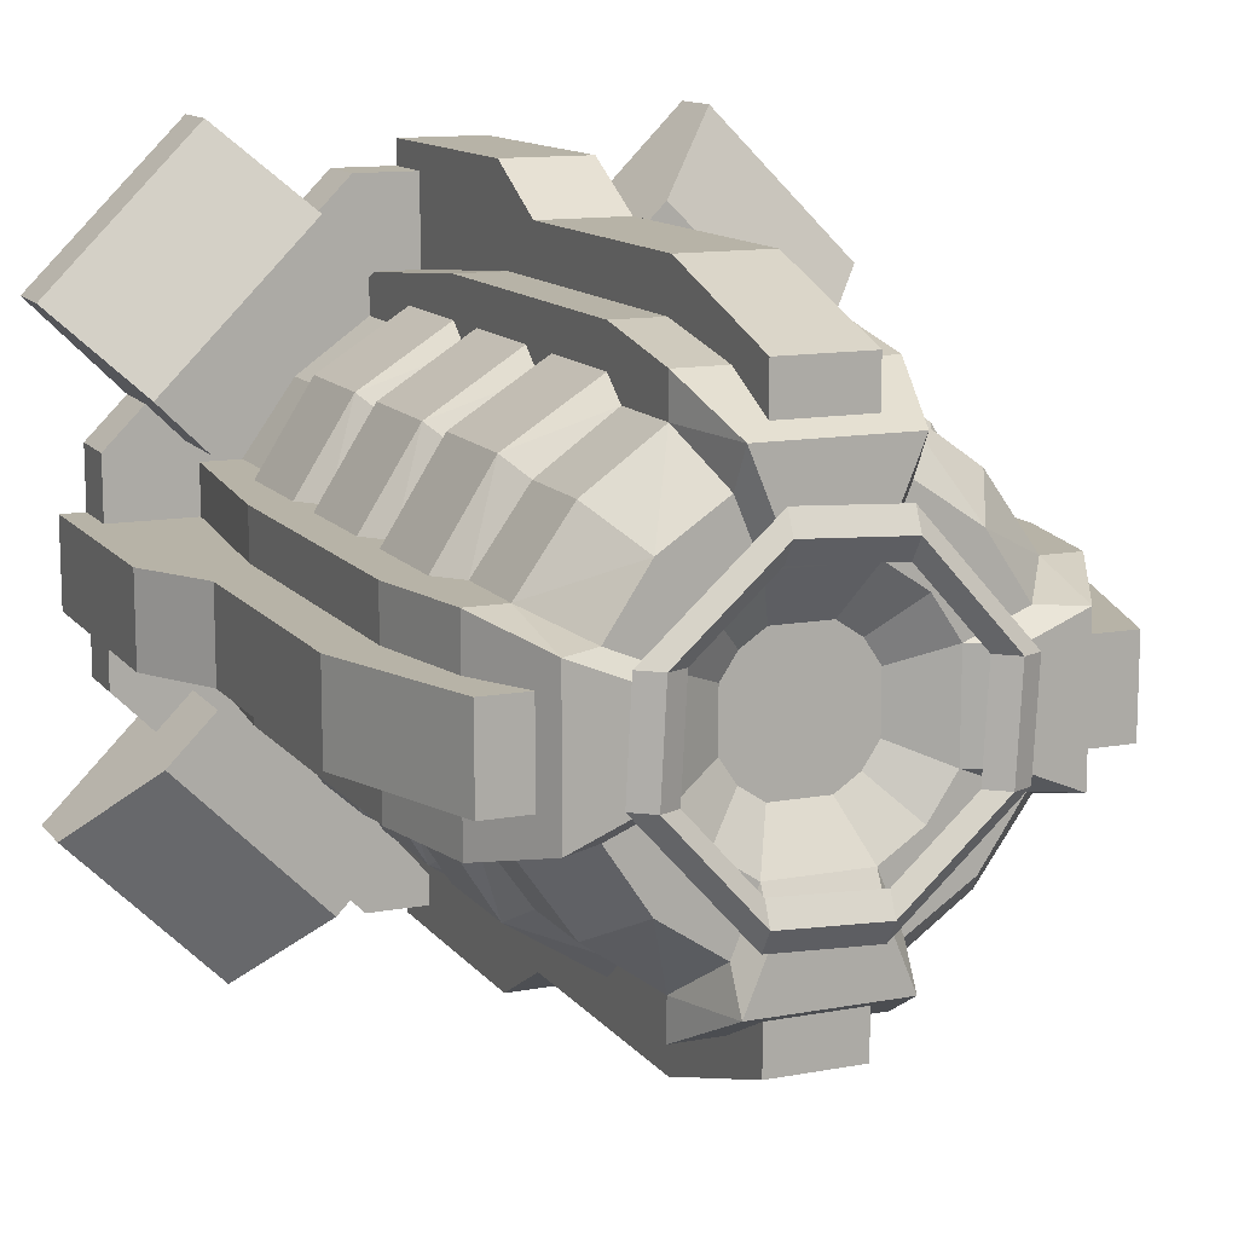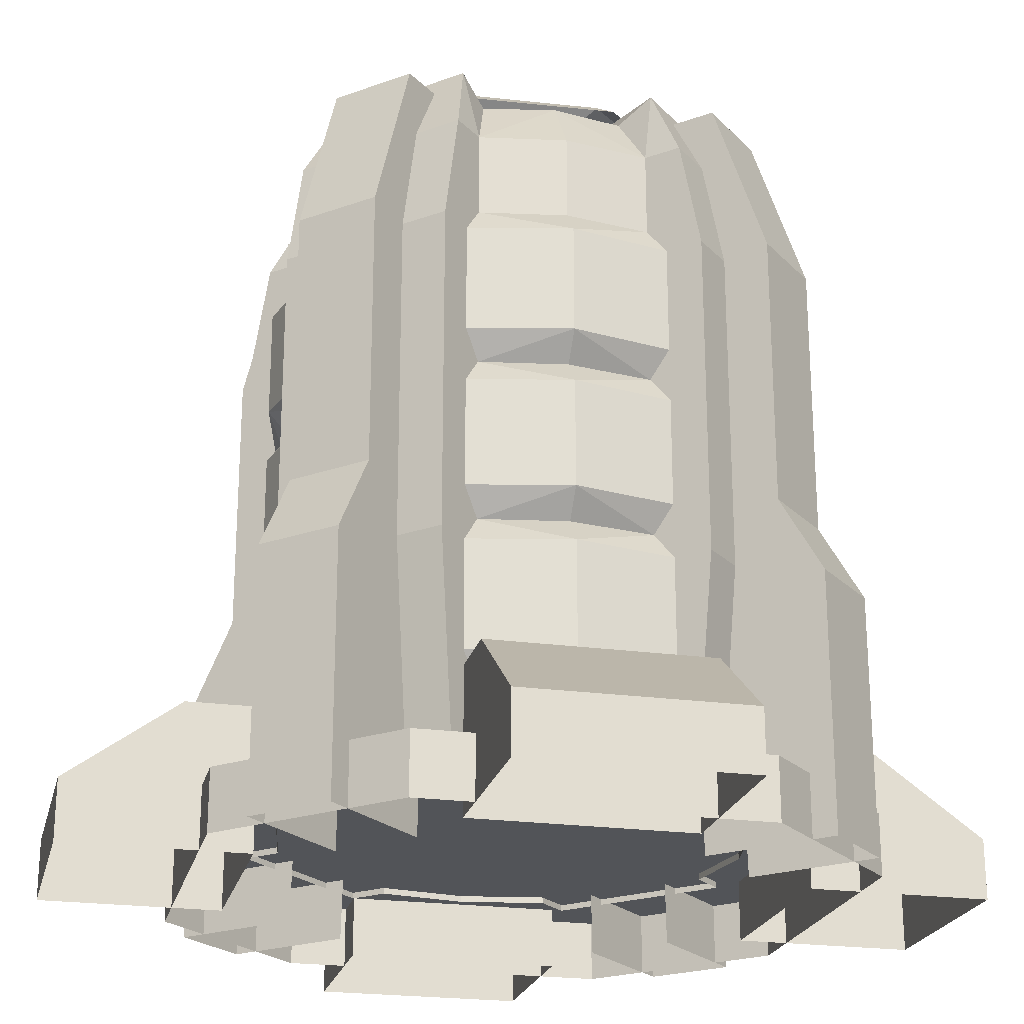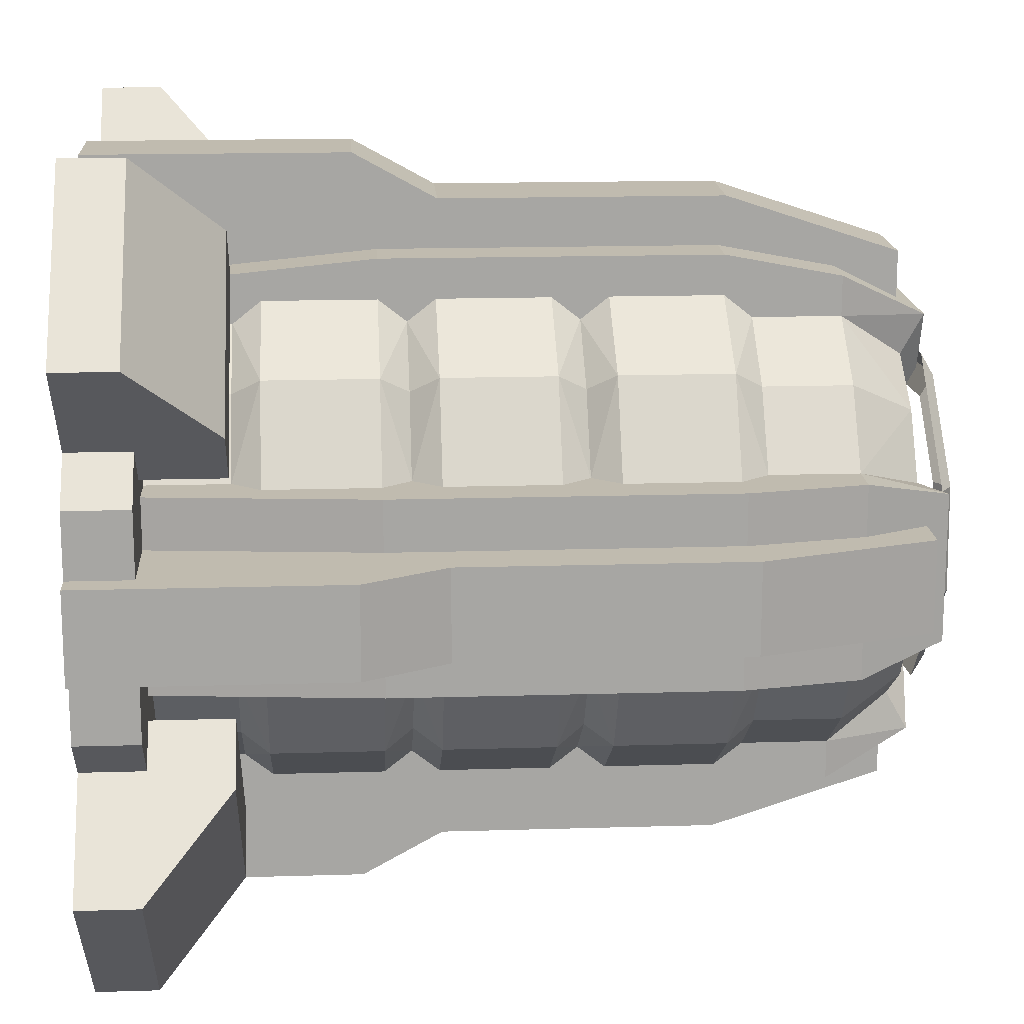
<metadata>
{"format":"obj","ext":"obj","renderer":"f3d","projection":"perspective","resolution":1024,"background":"white","views":[{"elev":12.6,"azim":156.7,"up":"+Z"},{"elev":-22.8,"azim":121.5,"up":"+Y"},{"elev":16.2,"azim":86.4,"up":"+Z"}]}
</metadata>
<code>
o base
v -2.202 41.91 -8.636
v 3.088 41.91 -8.36
v -3.088 41.91 8.36
v 2.202 41.91 8.636
v -2.317 41.91 -6.431
v 2.973 41.91 -6.155
v -2.973 41.91 6.155
v 2.317 41.91 6.431
v -2.259 42.55 -7.534
v 3.031 42.55 -7.258
v -3.031 42.55 7.258
v 2.259 42.55 7.534
v -13.88 -0.001178 -5.89
v -13.88 -0.001178 5.89
v 13.88 -0.001178 -5.89
v 13.88 -0.001178 5.89
v -5.89 -0.001178 -13.88
v -5.89 -0.001177 13.88
v 5.89 -0.001178 -13.88
v 5.89 -0.001177 13.88
v -5.89 7.335 -13.88
v -5.89 7.335 13.88
v 5.89 7.335 -13.88
v 5.89 7.335 13.88
v -13.88 7.335 -5.89
v -13.88 7.335 5.89
v 13.88 7.335 -5.89
v 13.88 7.335 5.89
v -16.43 7.335 -8.442
v -16.43 7.335 8.442
v 16.43 7.335 -8.442
v 16.43 7.335 8.442
v -8.442 7.335 -16.43
v -8.442 7.335 16.43
v 8.442 7.335 -16.43
v 8.442 7.335 16.43
v -12.53 -0.001179 -20.52
v -12.53 -0.001177 20.52
v 12.53 -0.001179 -20.52
v 12.53 -0.001177 20.52
v -12.53 3.134 -20.52
v -12.53 3.134 20.52
v 12.53 3.134 -20.52
v 12.53 3.134 20.52
v -20.52 -0.001178 -12.53
v -20.52 -0.001177 12.53
v 20.52 -0.001178 -12.53
v 20.52 -0.001177 12.53
v -20.52 3.134 -12.53
v -20.52 3.134 12.53
v 20.52 3.134 -12.53
v 20.52 3.134 12.53
v -11.2 2.89 -4.872
v -11.2 2.89 4.872
v 11.2 2.89 -4.872
v 11.2 2.89 4.872
v -11.2 37.26 -4.872
v -11.2 37.26 4.872
v 11.2 37.26 -4.872
v 11.2 37.26 4.872
v -8.991 40.51 -3.724
v -8.991 40.51 3.724
v 8.991 40.51 -3.724
v 8.991 40.51 3.724
v -11.2 7.331 -4.872
v -11.2 7.331 4.872
v 11.2 7.331 -4.872
v 11.2 7.331 4.872
v -11.2 15.83 -4.872
v -11.2 15.83 4.872
v 11.2 15.83 -4.872
v 11.2 15.83 4.872
v -11.2 24.32 -4.872
v -11.2 24.32 4.872
v 11.2 24.32 -4.872
v 11.2 24.32 4.872
v -11.2 32.82 -4.872
v -11.2 32.82 4.872
v 11.2 32.82 -4.872
v 11.2 32.82 4.872
v -12.32 8.747 -4.872
v -12.32 8.747 4.872
v 12.32 8.747 -4.872
v 12.32 8.747 4.872
v -12.32 14.41 -4.872
v -12.32 14.41 4.872
v 12.32 14.41 -4.872
v 12.32 14.41 4.872
v -12.32 25.74 -4.872
v -12.32 25.74 4.872
v 12.32 25.74 -4.872
v 12.32 25.74 4.872
v -12.32 31.4 -4.872
v -12.32 31.4 4.872
v 12.32 31.4 -4.872
v 12.32 31.4 4.872
v -12.32 17.24 -4.872
v -12.32 17.24 4.872
v 12.32 17.24 -4.872
v 12.32 17.24 4.872
v -12.32 22.91 -4.872
v -12.32 22.91 4.872
v 12.32 22.91 -4.872
v 12.32 22.91 4.872
v -5.988 40.51 -2.48
v -5.988 40.51 2.48
v 5.988 40.51 -2.48
v 5.988 40.51 2.48
v -3.458 38.78 -1.432
v -3.458 38.78 1.432
v 3.458 38.78 -1.432
v 3.458 38.78 1.432
v 0 38.78 -2e-06
v -11.01 41.63 -3.724
v -11.01 41.63 3.724
v 11.01 41.63 -3.724
v 11.01 41.63 3.724
v -8.005 41.63 -2.48
v -8.005 41.63 2.48
v 8.005 41.63 -2.48
v 8.005 41.63 2.48
v -14.34 25.74 -4.872
v -14.34 25.74 4.872
v 14.34 25.74 -4.872
v 14.34 25.74 4.872
v -14.34 14.41 -4.872
v -14.34 14.41 4.872
v 14.34 14.41 -4.872
v 14.34 14.41 4.872
v -14.34 31.4 -4.872
v -14.34 31.4 4.872
v 14.34 31.4 -4.872
v 14.34 31.4 4.872
v -13.22 37.26 -4.872
v -13.22 37.26 4.872
v 13.22 37.26 -4.872
v 13.22 37.26 4.872
v -13.22 2.89 -4.872
v -13.22 2.89 4.872
v 13.22 2.89 -4.872
v 13.22 2.89 4.872
v -3.724 41.63 -11.01
v -3.724 41.63 11.01
v -4.872 31.4 -14.34
v -4.872 31.4 14.34
v -4.872 37.26 -13.22
v -4.872 37.26 13.22
v -4.872 25.74 -14.34
v -4.872 25.74 14.34
v -4.872 14.41 -14.34
v -4.872 14.41 14.34
v -4.872 2.89 -13.22
v -4.872 2.89 13.22
v -2.48 41.63 -8.005
v -2.48 41.63 8.005
v -1.432 38.78 -3.458
v -1.432 38.78 3.458
v -2.48 40.51 -5.988
v -2.48 40.51 5.988
v 4.872 2.89 -13.22
v 4.872 2.89 13.22
v 4.872 37.26 -13.22
v 4.872 37.26 13.22
v 4.872 14.41 -14.34
v 4.872 14.41 14.34
v 4.872 25.74 -14.34
v 4.872 25.74 14.34
v 4.872 31.4 -14.34
v 4.872 31.4 14.34
v 3.724 41.63 -11.01
v 3.724 41.63 11.01
v 2.48 41.63 -8.005
v 2.48 41.63 8.005
v 1.432 38.78 -3.458
v 1.432 38.78 3.458
v -2.647 38.78 -2.647
v -2.647 38.78 2.647
v 2.647 38.78 -2.647
v 2.647 38.78 2.647
v 2.48 40.51 -5.988
v 2.48 40.51 5.988
v -4.583 40.51 -4.583
v -4.583 40.51 4.583
v 4.583 40.51 -4.583
v 4.583 40.51 4.583
v -4.872 22.91 -12.32
v -4.872 22.91 12.32
v 4.872 22.91 -12.32
v 4.872 22.91 12.32
v -4.872 17.24 -12.32
v -4.872 17.24 12.32
v 4.872 17.24 -12.32
v 4.872 17.24 12.32
v -9.431 22.91 -9.431
v -9.431 22.91 9.431
v 9.431 22.91 -9.431
v 9.431 22.91 9.431
v -9.431 17.24 -9.431
v -9.431 17.24 9.431
v 9.431 17.24 -9.431
v 9.431 17.24 9.431
v -4.872 31.4 -12.32
v -4.872 31.4 12.32
v 4.872 31.4 -12.32
v 4.872 31.4 12.32
v -4.872 25.74 -12.32
v -4.872 25.74 12.32
v 4.872 25.74 -12.32
v 4.872 25.74 12.32
v -9.431 31.4 -9.431
v -9.431 31.4 9.431
v 9.431 31.4 -9.431
v 9.431 31.4 9.431
v -9.431 25.74 -9.431
v -9.431 25.74 9.431
v 9.431 25.74 -9.431
v 9.431 25.74 9.431
v -4.872 14.41 -12.32
v -4.872 14.41 12.32
v 4.872 14.41 -12.32
v 4.872 14.41 12.32
v -4.872 8.747 -12.32
v -4.872 8.747 12.32
v 4.872 8.747 -12.32
v 4.872 8.747 12.32
v -9.431 14.41 -9.431
v -9.431 14.41 9.431
v 9.431 14.41 -9.431
v 9.431 14.41 9.431
v -9.431 8.747 -9.431
v -9.431 8.747 9.431
v 9.431 8.747 -9.431
v 9.431 8.747 9.431
v -4.872 32.82 -11.2
v -4.872 32.82 11.2
v 4.872 32.82 -11.2
v 4.872 32.82 11.2
v -4.872 24.32 -11.2
v -4.872 24.32 11.2
v 4.872 24.32 -11.2
v 4.872 24.32 11.2
v -4.872 15.83 -11.2
v -4.872 15.83 11.2
v 4.872 15.83 -11.2
v 4.872 15.83 11.2
v -4.872 7.331 -11.2
v -4.872 7.331 11.2
v 4.872 7.331 -11.2
v 4.872 7.331 11.2
v -8.574 32.82 -8.574
v -8.574 32.82 8.574
v 8.574 32.82 -8.574
v 8.574 32.82 8.574
v -8.574 24.32 -8.574
v -8.574 24.32 8.574
v 8.574 24.32 -8.574
v 8.574 24.32 8.574
v -8.574 15.83 -8.574
v -8.574 15.83 8.574
v 8.574 15.83 -8.574
v 8.574 15.83 8.574
v -8.574 7.331 -8.574
v -8.574 7.331 8.574
v 8.574 7.331 -8.574
v 8.574 7.331 8.574
v -3.724 40.51 -8.991
v -3.724 40.51 8.991
v 3.724 40.51 -8.991
v 3.724 40.51 8.991
v -6.881 40.51 -6.881
v -6.881 40.51 6.881
v 6.881 40.51 -6.881
v 6.881 40.51 6.881
v -4.872 37.26 -11.2
v -4.872 37.26 11.2
v 4.872 37.26 -11.2
v 4.872 37.26 11.2
v -8.574 37.26 -8.574
v -8.574 37.26 8.574
v 8.574 37.26 -8.574
v 8.574 37.26 8.574
v -4.872 2.89 -11.2
v -4.872 2.89 11.2
v 4.872 2.89 -11.2
v 4.872 2.89 11.2
v -8.574 2.89 -8.574
v -8.574 2.89 8.574
v 8.574 2.89 -8.574
v 8.574 2.89 8.574
v -12.2 -0.001178 2.31
v 12.2 -0.001178 2.31
v -19.14 -0.001178 -2.31
v -19.14 -0.001178 2.31
v 19.14 -0.001178 -2.31
v 19.14 -0.001178 2.31
v -11.12 40.49 -2.31
v -11.12 40.49 2.31
v 11.12 40.49 -2.31
v 11.12 40.49 2.31
v -16.82 31.76 -2.31
v -16.82 31.76 2.31
v 16.82 31.76 -2.31
v 16.82 31.76 2.31
v -13.94 40.49 -2.31
v -13.94 40.49 2.31
v 13.94 40.49 -2.31
v 13.94 40.49 2.31
v -12.2 -0.001178 -2.31
v 12.2 -0.001178 -2.31
v -16.82 17.44 -2.31
v -16.82 17.44 2.31
v 16.82 17.44 -2.31
v 16.82 17.44 2.31
v -19.14 13.26 -2.31
v -19.14 13.26 2.31
v 19.14 13.26 -2.31
v 19.14 13.26 2.31
v -2.31 13.26 -19.14
v -2.31 13.26 19.14
v -2.31 -0.001178 -12.2
v -2.31 -0.001177 12.2
v -2.31 17.44 -16.82
v -2.31 17.44 16.82
v -2.31 40.49 -11.12
v -2.31 40.49 -13.94
v -2.31 40.49 13.94
v -2.31 31.76 -16.82
v -2.31 31.76 16.82
v -2.31 40.49 11.12
v -2.31 -0.001179 -19.14
v -2.31 -0.001177 19.14
v 2.31 13.26 -19.14
v 2.31 13.26 19.14
v 2.31 -0.001178 -12.2
v 2.31 -0.001177 12.2
v 2.31 17.44 -16.82
v 2.31 17.44 16.82
v 2.31 40.49 -13.94
v 2.31 40.49 13.94
v 2.31 40.49 -11.12
v 2.31 31.76 -16.82
v 2.31 31.76 16.82
v 2.31 40.49 11.12
v 2.31 -0.001179 -19.14
v 2.31 -0.001177 19.14
v -7.258 42.55 -3.031
v 7.534 42.55 -2.259
v -6.155 41.91 -2.973
v 6.431 41.91 -2.317
v -8.36 41.91 -3.088
v 8.636 41.91 -2.202
v -7.534 42.55 2.259
v 7.258 42.55 3.031
v -6.431 41.91 2.317
v 6.155 41.91 2.973
v -8.636 41.91 2.202
v 8.36 41.91 3.088
v -17.83 -0.001177 5.594
v -17.83 -0.001178 -5.594
v -5.594 -0.001178 -17.83
v 5.594 -0.001178 -17.83
v 17.83 -0.001178 -5.594
v 17.83 -0.001177 5.594
v 5.594 -0.001177 17.83
v -5.594 -0.001177 17.83
v 17.83 3.209 5.594
v 17.83 3.209 -5.594
v 5.594 3.209 -17.83
v -5.594 3.209 -17.83
v -17.83 3.209 -5.594
v -17.83 3.209 5.594
v -5.594 3.209 17.83
v 5.594 3.209 17.83
f 13 25 29
f 30 26 14
f 31 27 15
f 16 28 32
f 21 17 33
f 34 18 22
f 35 19 23
f 24 20 36
f 176 109 113
f 113 110 177
f 113 111 178
f 179 112 113
f 73 101 122
f 123 102 74
f 124 103 75
f 76 104 125
f 97 69 126
f 127 70 98
f 128 71 99
f 100 72 129
f 77 93 130
f 131 94 78
f 132 95 79
f 80 96 133
f 89 73 122
f 123 74 90
f 124 75 91
f 92 76 125
f 69 85 126
f 127 86 70
f 128 87 71
f 72 88 129
f 81 65 138
f 139 66 82
f 140 67 83
f 84 68 141
f 65 53 138
f 139 54 66
f 140 55 67
f 68 56 141
f 113 109 110
f 112 111 113
f 113 174 156
f 157 175 113
f 282 246 152
f 153 247 283
f 160 248 284
f 285 249 161
f 246 222 152
f 153 223 247
f 160 224 248
f 249 225 161
f 218 242 150
f 151 243 219
f 164 244 220
f 221 245 165
f 238 206 148
f 149 207 239
f 166 208 240
f 241 209 167
f 202 234 144
f 145 235 203
f 168 236 204
f 205 237 169
f 242 190 150
f 151 191 243
f 164 192 244
f 245 193 165
f 186 238 148
f 149 239 187
f 166 240 188
f 189 241 167
f 156 176 113
f 113 177 157
f 113 178 174
f 175 179 113
f 296 300 304
f 305 301 297
f 306 302 298
f 299 303 307
f 292 314 308
f 290 315 293
f 309 316 294
f 295 317 291
f 314 310 308
f 290 311 315
f 309 312 316
f 317 313 291
f 318 320 322
f 321 319 323
f 334 332 336
f 333 335 337
f 330 320 318
f 321 331 319
f 334 344 332
f 345 335 333
f 324 325 327
f 326 329 328
f 338 340 341
f 343 339 342
f 366 371 372
f 366 372 373
f 366 367 370
f 366 370 371
f 370 367 369
f 367 368 369
f 359 358 370
f 358 371 370
f 373 372 365
f 373 365 364
f 367 366 363
f 367 363 362
f 369 368 361
f 369 361 360
f 359 370 360
f 370 369 360
f 371 358 365
f 371 365 372
f 373 364 366
f 364 363 366
f 367 362 368
f 362 361 368
f 4 357 353
f 4 353 12
f 352 356 3
f 352 3 11
f 347 351 2
f 347 2 10
f 1 350 346
f 1 346 9
f 8 12 355
f 12 353 355
f 352 11 354
f 11 7 354
f 347 10 349
f 10 6 349
f 5 9 348
f 9 346 348
f 349 355 353
f 349 353 347
f 352 354 346
f 354 348 346
f 357 351 353
f 351 347 353
f 346 350 356
f 346 356 352
f 3 4 11
f 4 12 11
f 1 9 10
f 1 10 2
f 8 7 11
f 8 11 12
f 9 5 10
f 5 6 10
f 337 335 343
f 337 343 342
f 340 334 336
f 340 336 341
f 329 321 323
f 329 323 328
f 322 320 324
f 322 324 327
f 342 339 326
f 342 326 328
f 325 338 341
f 325 341 327
f 339 343 329
f 339 329 326
f 324 340 338
f 324 338 325
f 328 323 337
f 328 337 342
f 336 322 327
f 336 327 341
f 319 331 345
f 319 345 333
f 344 330 318
f 344 318 332
f 323 319 333
f 323 333 337
f 332 318 322
f 332 322 336
f 312 313 317
f 312 317 316
f 315 311 310
f 315 310 314
f 316 317 295
f 316 295 294
f 293 315 314
f 293 314 292
f 302 303 313
f 302 313 312
f 311 301 300
f 311 300 310
f 307 306 298
f 307 298 299
f 296 304 305
f 296 305 297
f 303 302 306
f 303 306 307
f 304 300 301
f 304 301 305
f 313 303 299
f 313 299 291
f 298 302 312
f 298 312 309
f 297 301 311
f 297 311 290
f 310 300 296
f 310 296 308
f 277 281 273
f 277 273 269
f 272 280 276
f 272 276 268
f 271 279 275
f 271 275 267
f 274 278 270
f 274 270 266
f 289 265 285
f 265 249 285
f 248 264 284
f 264 288 284
f 247 263 283
f 263 287 283
f 286 262 282
f 262 246 282
f 253 281 237
f 281 277 237
f 276 280 236
f 280 252 236
f 275 279 235
f 279 251 235
f 250 278 234
f 278 274 234
f 265 233 249
f 233 225 249
f 224 232 248
f 232 264 248
f 223 231 247
f 231 263 247
f 262 230 246
f 230 222 246
f 233 229 225
f 229 221 225
f 220 228 224
f 228 232 224
f 219 227 223
f 227 231 223
f 230 226 222
f 226 218 222
f 229 261 245
f 229 245 221
f 244 260 228
f 244 228 220
f 243 259 227
f 243 227 219
f 226 258 242
f 226 242 218
f 257 217 241
f 217 209 241
f 208 216 240
f 216 256 240
f 207 215 239
f 215 255 239
f 254 214 238
f 214 206 238
f 217 213 209
f 213 205 209
f 204 212 208
f 212 216 208
f 203 211 207
f 211 215 207
f 214 210 206
f 210 202 206
f 213 253 237
f 213 237 205
f 236 252 212
f 236 212 204
f 235 251 211
f 235 211 203
f 210 250 234
f 210 234 202
f 261 201 245
f 201 193 245
f 192 200 244
f 200 260 244
f 191 199 243
f 199 259 243
f 258 198 242
f 198 190 242
f 201 197 193
f 197 189 193
f 188 196 192
f 196 200 192
f 187 195 191
f 195 199 191
f 198 194 190
f 194 186 190
f 197 257 241
f 197 241 189
f 240 256 196
f 240 196 188
f 239 255 195
f 239 195 187
f 194 254 238
f 194 238 186
f 269 273 185
f 269 185 181
f 184 272 268
f 184 268 180
f 183 271 267
f 183 267 159
f 266 270 182
f 266 182 158
f 181 185 179
f 181 179 175
f 178 184 180
f 178 180 174
f 177 183 159
f 177 159 157
f 158 182 176
f 158 176 156
f 269 181 173
f 269 173 171
f 172 180 268
f 172 268 170
f 155 159 267
f 155 267 143
f 266 158 154
f 266 154 142
f 193 189 165
f 189 167 165
f 166 188 164
f 188 192 164
f 149 187 151
f 187 191 151
f 190 186 150
f 186 148 150
f 209 205 169
f 209 169 167
f 168 204 208
f 168 208 166
f 145 203 207
f 145 207 149
f 206 202 144
f 206 144 148
f 225 221 165
f 225 165 161
f 164 220 224
f 164 224 160
f 151 219 223
f 151 223 153
f 222 218 150
f 222 150 152
f 237 277 163
f 237 163 169
f 162 276 236
f 162 236 168
f 147 275 235
f 147 235 145
f 234 274 146
f 234 146 144
f 277 269 171
f 277 171 163
f 170 268 276
f 170 276 162
f 143 267 275
f 143 275 147
f 274 266 142
f 274 142 146
f 159 181 175
f 159 175 157
f 174 180 158
f 174 158 156
f 181 159 155
f 181 155 173
f 154 158 180
f 154 180 172
f 143 171 173
f 143 173 155
f 172 170 142
f 172 142 154
f 167 149 151
f 167 151 165
f 150 148 166
f 150 166 164
f 169 145 149
f 169 149 167
f 148 144 168
f 148 168 166
f 165 151 153
f 165 153 161
f 152 150 164
f 152 164 160
f 163 147 145
f 163 145 169
f 144 146 162
f 144 162 168
f 147 163 171
f 147 171 143
f 170 162 146
f 170 146 142
f 137 136 116
f 137 116 117
f 114 134 135
f 114 135 115
f 136 137 133
f 136 133 132
f 131 135 134
f 131 134 130
f 128 129 141
f 128 141 140
f 139 127 126
f 139 126 138
f 132 133 125
f 132 125 124
f 123 131 130
f 123 130 122
f 124 125 129
f 124 129 128
f 127 123 122
f 127 122 126
f 117 116 120
f 117 120 121
f 118 114 115
f 118 115 119
f 107 108 121
f 107 121 120
f 119 106 105
f 119 105 118
f 108 107 111
f 108 111 112
f 109 105 106
f 109 106 110
f 64 60 117
f 60 137 117
f 136 59 116
f 59 63 116
f 135 58 115
f 58 62 115
f 61 57 114
f 57 134 114
f 60 80 137
f 80 133 137
f 132 79 136
f 79 59 136
f 131 78 135
f 78 58 135
f 57 77 134
f 77 130 134
f 88 84 129
f 84 141 129
f 140 83 128
f 83 87 128
f 139 82 127
f 82 86 127
f 85 81 126
f 81 138 126
f 96 92 133
f 92 125 133
f 124 91 132
f 91 95 132
f 123 90 131
f 90 94 131
f 93 89 130
f 89 122 130
f 104 100 125
f 100 129 125
f 128 99 124
f 99 103 124
f 127 98 123
f 98 102 123
f 101 97 122
f 97 126 122
f 108 64 121
f 64 117 121
f 116 63 120
f 63 107 120
f 115 62 119
f 62 106 119
f 105 61 118
f 61 114 118
f 185 108 179
f 108 112 179
f 111 107 178
f 107 184 178
f 110 106 177
f 106 183 177
f 182 105 176
f 105 109 176
f 273 64 185
f 64 108 185
f 107 63 184
f 63 272 184
f 106 62 183
f 62 271 183
f 270 61 182
f 61 105 182
f 104 76 197
f 76 257 197
f 256 75 196
f 75 103 196
f 255 74 195
f 74 102 195
f 101 73 194
f 73 254 194
f 100 104 201
f 104 197 201
f 196 103 200
f 103 99 200
f 195 102 199
f 102 98 199
f 97 101 198
f 101 194 198
f 72 100 201
f 72 201 261
f 200 99 71
f 200 71 260
f 199 98 70
f 199 70 259
f 69 97 198
f 69 198 258
f 96 80 213
f 80 253 213
f 252 79 212
f 79 95 212
f 251 78 211
f 78 94 211
f 93 77 210
f 77 250 210
f 92 96 217
f 96 213 217
f 212 95 216
f 95 91 216
f 211 94 215
f 94 90 215
f 89 93 214
f 93 210 214
f 76 92 217
f 76 217 257
f 216 91 75
f 216 75 256
f 215 90 74
f 215 74 255
f 73 89 214
f 73 214 254
f 88 72 229
f 72 261 229
f 260 71 228
f 71 87 228
f 259 70 227
f 70 86 227
f 85 69 226
f 69 258 226
f 84 88 233
f 88 229 233
f 228 87 232
f 87 83 232
f 227 86 231
f 86 82 231
f 81 85 230
f 85 226 230
f 68 84 233
f 68 233 265
f 232 83 67
f 232 67 264
f 231 82 66
f 231 66 263
f 65 81 230
f 65 230 262
f 80 60 253
f 60 281 253
f 280 59 252
f 59 79 252
f 279 58 251
f 58 78 251
f 77 57 250
f 57 278 250
f 56 68 289
f 68 265 289
f 264 67 288
f 67 55 288
f 263 66 287
f 66 54 287
f 53 65 286
f 65 262 286
f 281 60 273
f 60 64 273
f 63 59 272
f 59 280 272
f 62 58 271
f 58 279 271
f 278 57 270
f 57 61 270
f 48 52 44
f 48 44 40
f 43 51 47
f 43 47 39
f 42 50 46
f 42 46 38
f 45 49 41
f 45 41 37
f 32 36 52
f 36 44 52
f 43 35 51
f 35 31 51
f 42 34 50
f 34 30 50
f 29 33 49
f 33 41 49
f 16 32 48
f 32 52 48
f 51 31 47
f 31 15 47
f 50 30 46
f 30 14 46
f 13 29 45
f 29 49 45
f 36 20 40
f 36 40 44
f 39 19 35
f 39 35 43
f 38 18 34
f 38 34 42
f 33 17 37
f 33 37 41
f 28 16 20
f 28 20 24
f 19 15 27
f 19 27 23
f 18 14 26
f 18 26 22
f 25 13 17
f 25 17 21
f 24 36 32
f 24 32 28
f 31 35 23
f 31 23 27
f 30 34 22
f 30 22 26
f 21 33 29
f 21 29 25

</code>
